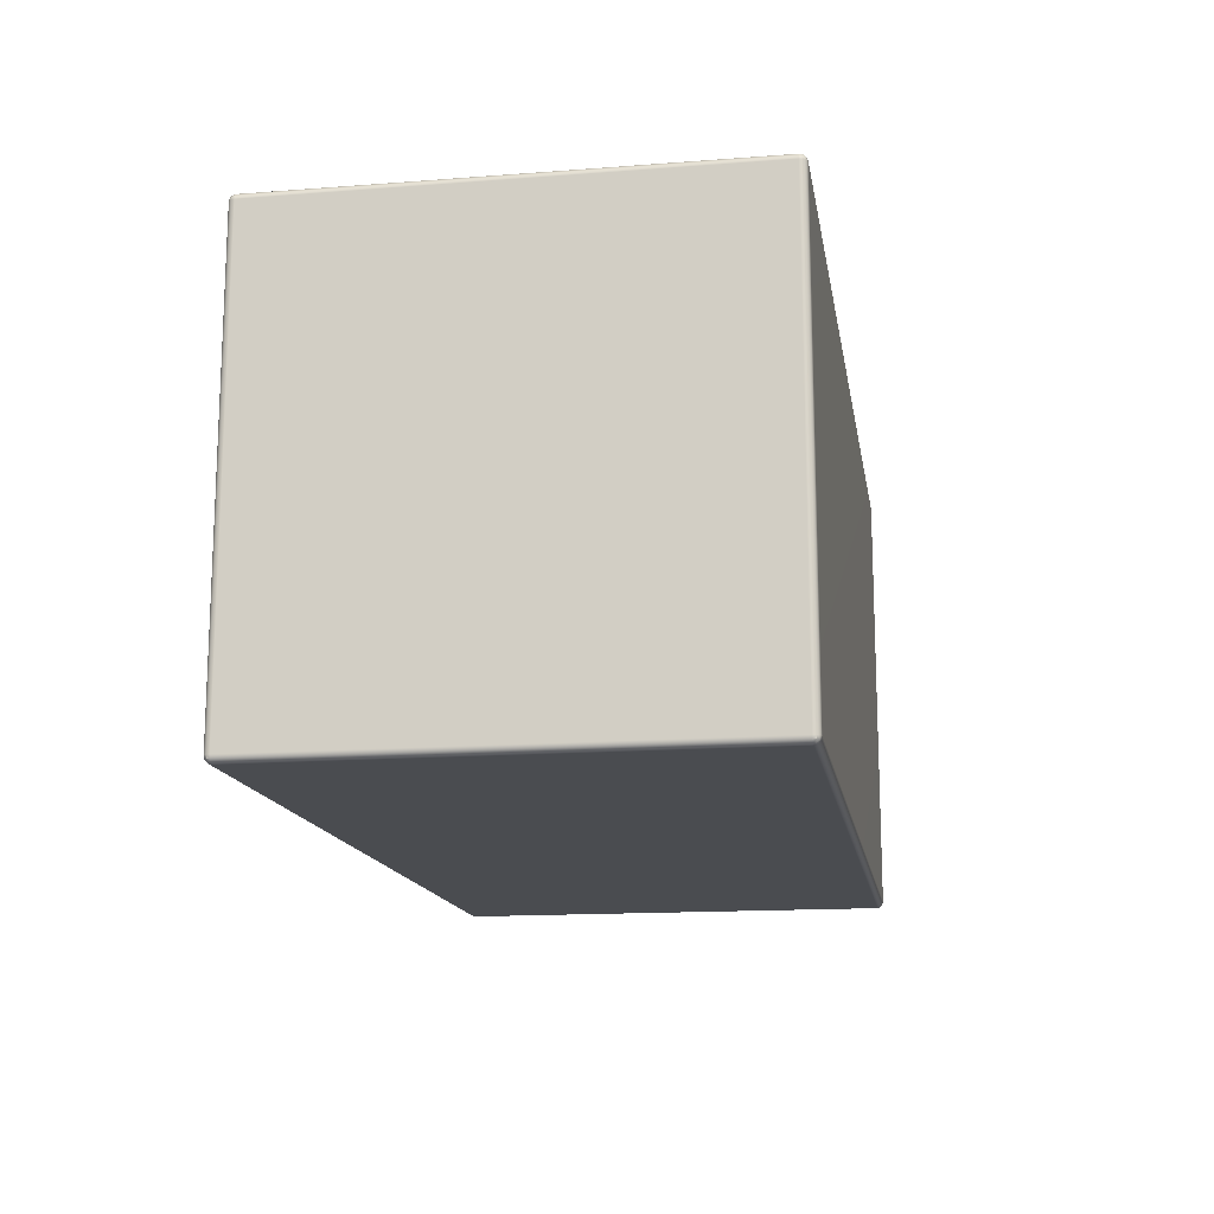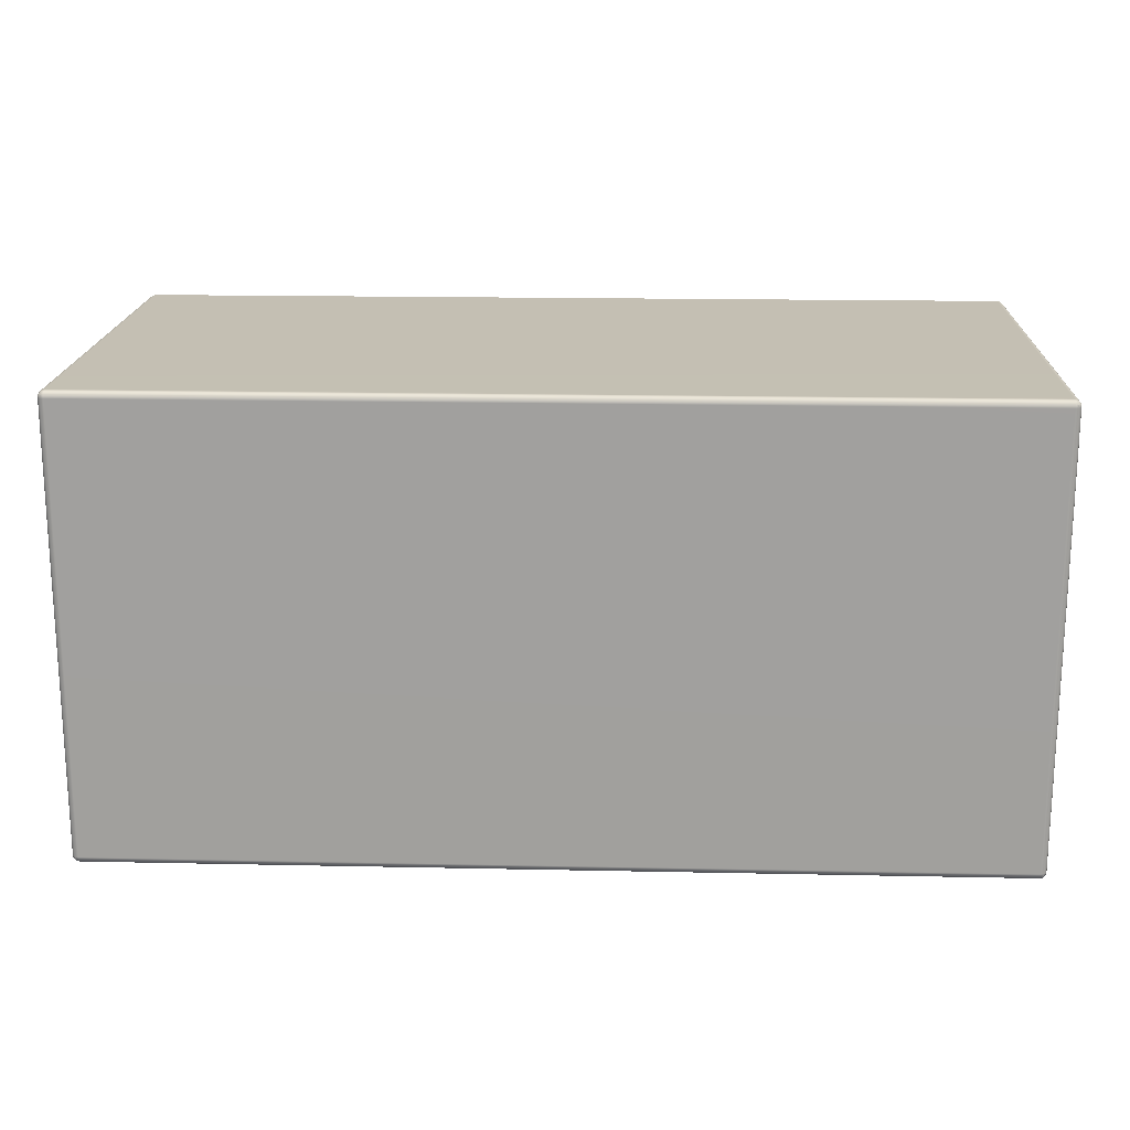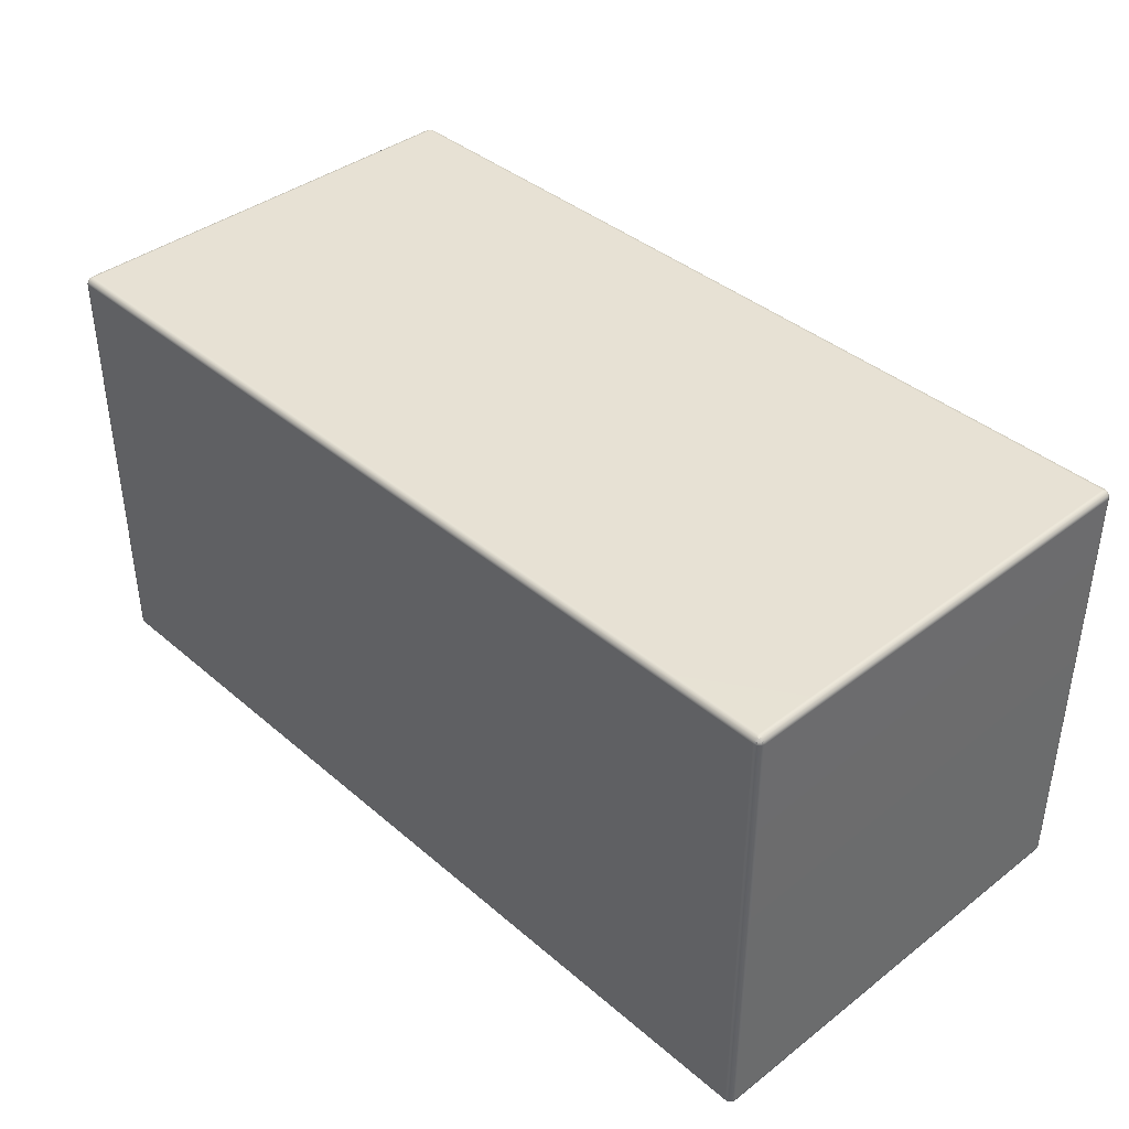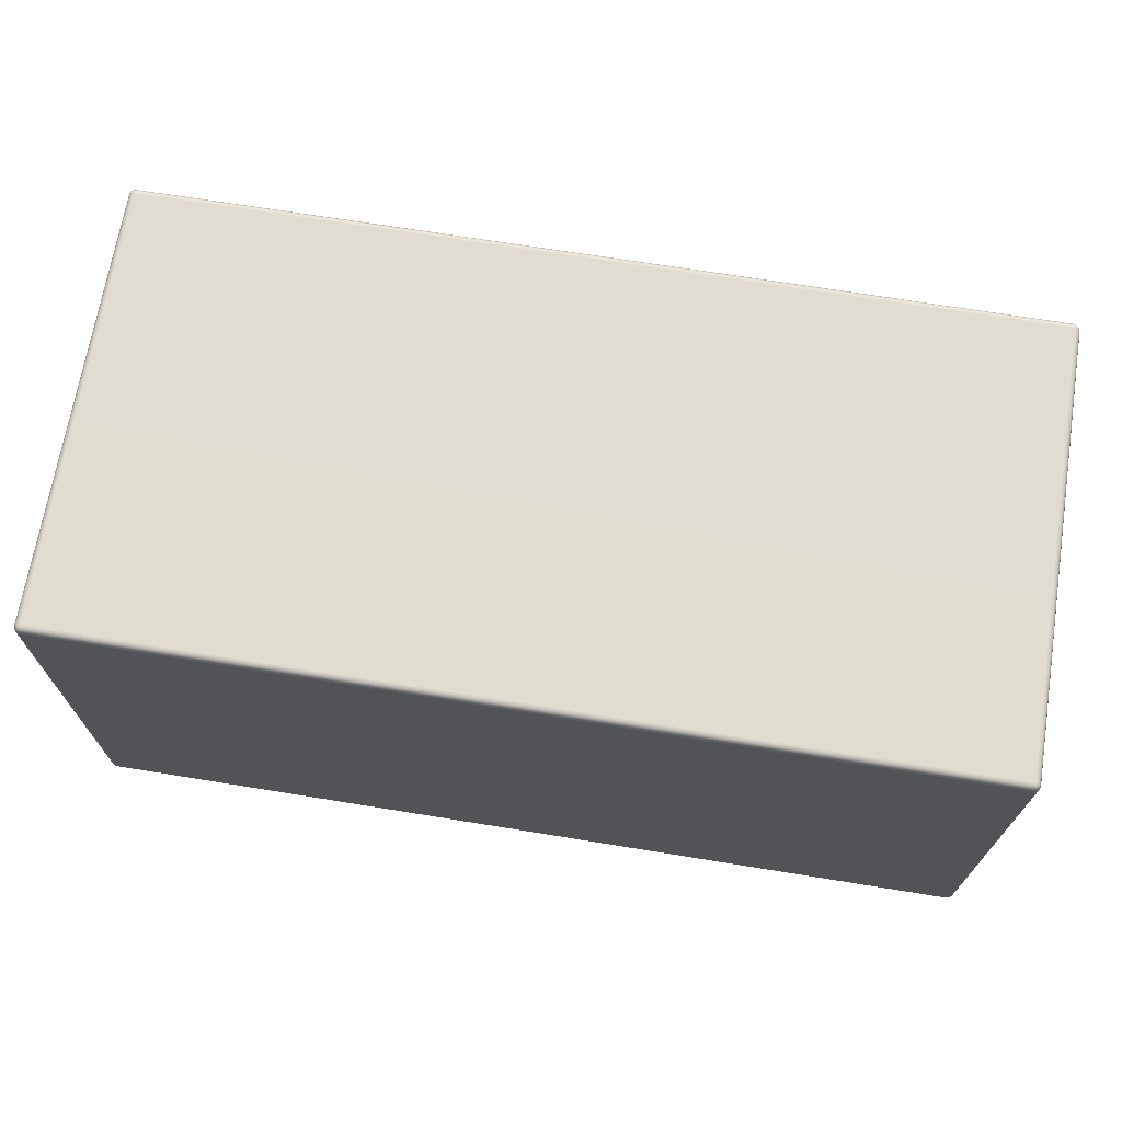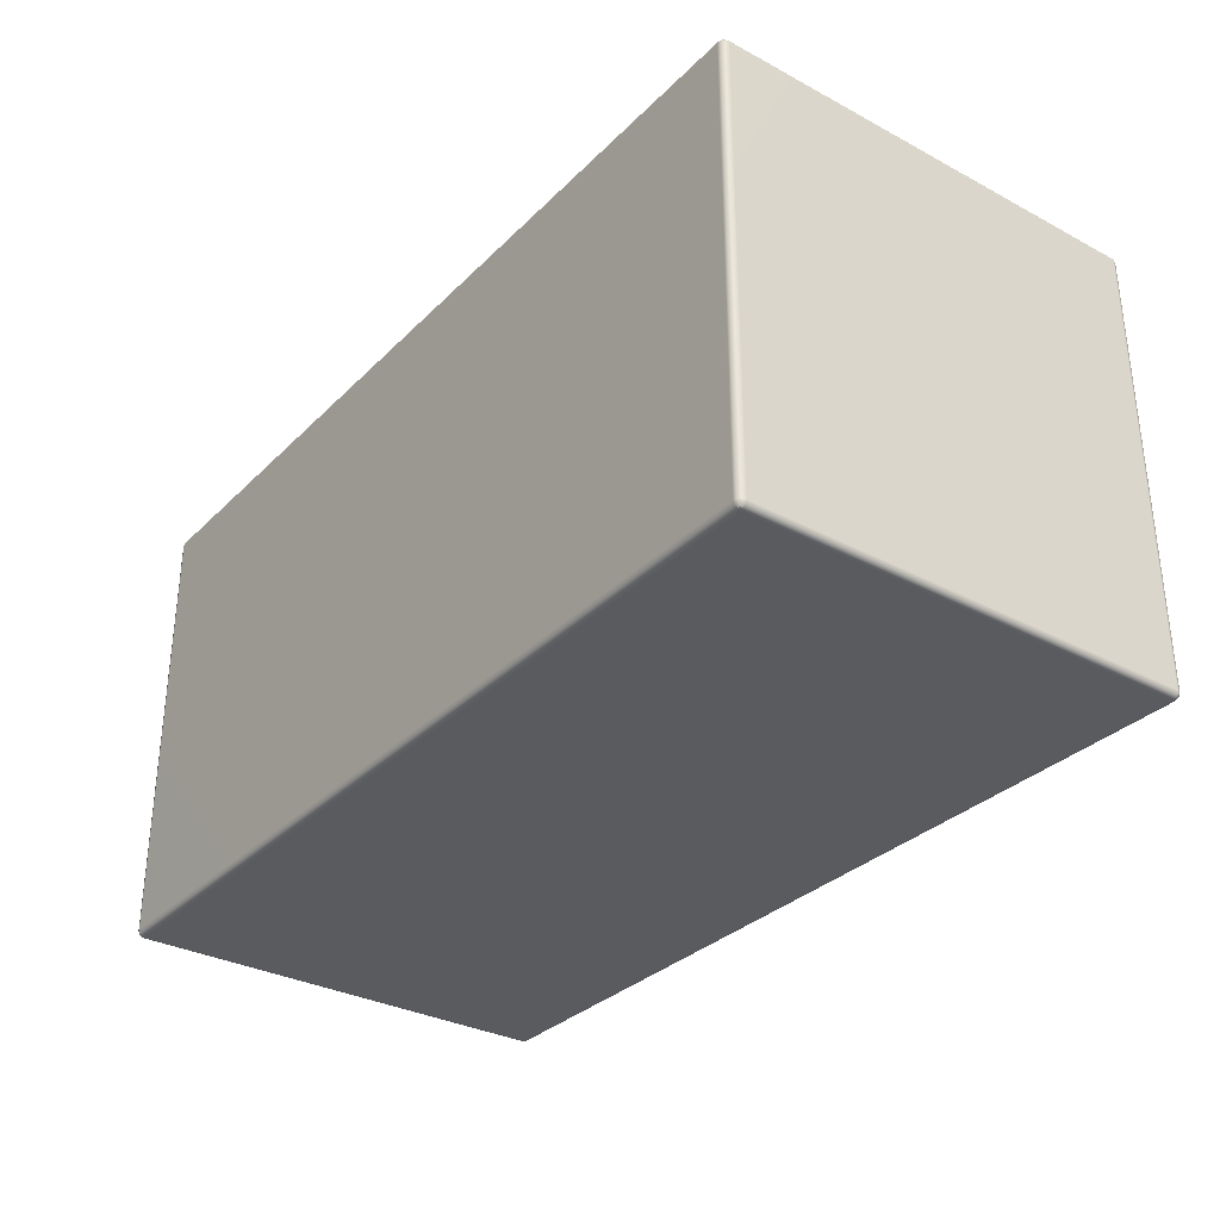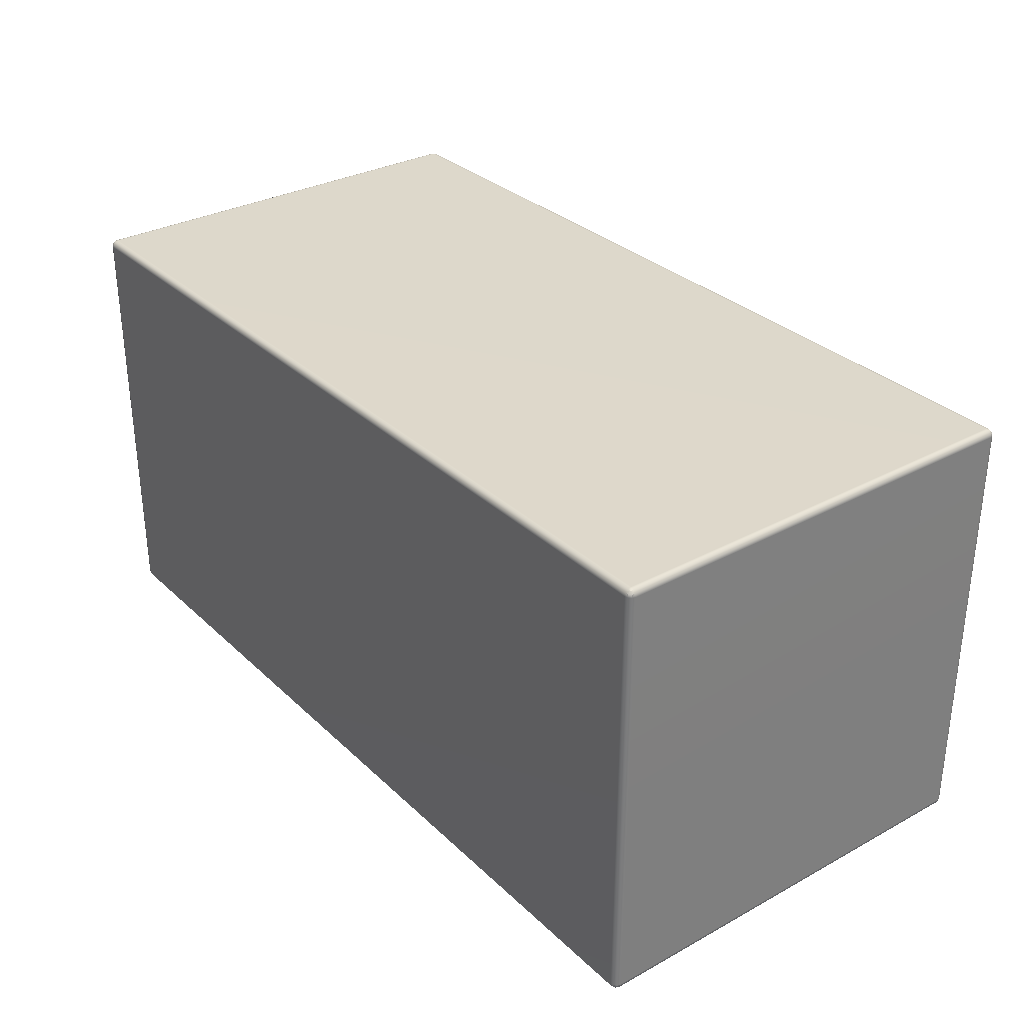
<metadata>
{"format":"obj","ext":"obj","renderer":"f3d","projection":"perspective","resolution":1024,"background":"white","views":[{"elev":-14.8,"azim":-80.7,"up":"+Z"},{"elev":17.9,"azim":2.3,"up":"+Z"},{"elev":39.6,"azim":-133.5,"up":"+Z"},{"elev":69.3,"azim":9.2,"up":"+Z"},{"elev":-32.1,"azim":53.3,"up":"+Y"},{"elev":31.5,"azim":52.4,"up":"+Z"}]}
</metadata>
<code>
g default
v -99.8 -49.25 48.5
v -99.25 -49.8 48.5
v -98.5 -50 48.5
v -98.5 -49.8 49.25
v -98.5 -49.25 49.8
v -98.5 -48.5 50
v -99.25 -48.5 49.8
v -99.8 -48.5 49.25
v -100 -48.5 48.5
v 99.25 -49.8 48.5
v 99.8 -49.25 48.5
v 100 -48.5 48.5
v 99.8 -48.5 49.25
v 99.25 -48.5 49.8
v 98.5 -48.5 50
v 98.5 -49.25 49.8
v 98.5 -49.8 49.25
v 98.5 -50 48.5
v -99.25 49.8 48.5
v -99.8 49.25 48.5
v -100 48.5 48.5
v -99.8 48.5 49.25
v -99.25 48.5 49.8
v -98.5 48.5 50
v -98.5 49.25 49.8
v -98.5 49.8 49.25
v -98.5 50 48.5
v 99.8 49.25 48.5
v 99.25 49.8 48.5
v 98.5 50 48.5
v 98.5 49.8 49.25
v 98.5 49.25 49.8
v 98.5 48.5 50
v 99.25 48.5 49.8
v 99.8 48.5 49.25
v 100 48.5 48.5
v -99.25 48.5 -49.8
v -99.8 48.5 -49.25
v -100 48.5 -48.5
v -99.8 49.25 -48.5
v -99.25 49.8 -48.5
v -98.5 50 -48.5
v -98.5 49.8 -49.25
v -98.5 49.25 -49.8
v -98.5 48.5 -50
v 99.8 48.5 -49.25
v 99.25 48.5 -49.8
v 98.5 48.5 -50
v 98.5 49.25 -49.8
v 98.5 49.8 -49.25
v 98.5 50 -48.5
v 99.25 49.8 -48.5
v 99.8 49.25 -48.5
v 100 48.5 -48.5
v -99.25 -49.8 -48.5
v -99.8 -49.25 -48.5
v -100 -48.5 -48.5
v -99.8 -48.5 -49.25
v -99.25 -48.5 -49.8
v -98.5 -48.5 -50
v -98.5 -49.25 -49.8
v -98.5 -49.8 -49.25
v -98.5 -50 -48.5
v 99.8 -49.25 -48.5
v 99.25 -49.8 -48.5
v 98.5 -50 -48.5
v 98.5 -49.8 -49.25
v 98.5 -49.25 -49.8
v 98.5 -48.5 -50
v 99.25 -48.5 -49.8
v 99.8 -48.5 -49.25
v 100 -48.5 -48.5
v -99.69 -49.15 49.15
v -99.15 -49.69 49.15
v -99.15 -49.15 49.69
v 99.15 -49.69 49.15
v 99.69 -49.15 49.15
v 99.15 -49.15 49.69
v -99.15 49.69 49.15
v -99.69 49.15 49.15
v -99.15 49.15 49.69
v 99.69 49.15 49.15
v 99.15 49.69 49.15
v 99.15 49.15 49.69
v -99.15 49.15 -49.69
v -99.69 49.15 -49.15
v -99.15 49.69 -49.15
v 99.69 49.15 -49.15
v 99.15 49.15 -49.69
v 99.15 49.69 -49.15
v -99.15 -49.69 -49.15
v -99.69 -49.15 -49.15
v -99.15 -49.15 -49.69
v 99.69 -49.15 -49.15
v 99.15 -49.69 -49.15
v 99.15 -49.15 -49.69
g pCube1
f 3 2 55 63
f 2 1 56 55
f 1 9 57 56
f 6 5 16 15
f 5 4 17 16
f 4 3 18 17
f 9 8 22 21
f 8 7 23 22
f 7 6 24 23
f 12 11 64 72
f 11 10 65 64
f 10 18 66 65
f 15 14 34 33
f 14 13 35 34
f 13 12 36 35
f 21 20 40 39
f 20 19 41 40
f 19 27 42 41
f 27 26 31 30
f 26 25 32 31
f 25 24 33 32
f 30 29 52 51
f 29 28 53 52
f 28 36 54 53
f 39 38 58 57
f 38 37 59 58
f 37 45 60 59
f 45 44 49 48
f 44 43 50 49
f 43 42 51 50
f 48 47 70 69
f 47 46 71 70
f 46 54 72 71
f 63 62 67 66
f 62 61 68 67
f 61 60 69 68
f 6 15 33 24
f 27 30 51 42
f 45 48 69 60
f 63 66 18 3
f 12 72 54 36
f 57 9 21 39
f 8 9 1 73
f 73 1 2 74
f 2 3 4 74
f 74 4 5 75
f 5 6 7 75
f 75 7 8 73
f 73 74 75
f 17 18 10 76
f 76 10 11 77
f 11 12 13 77
f 77 13 14 78
f 14 15 16 78
f 78 16 17 76
f 76 77 78
f 26 27 19 79
f 79 19 20 80
f 20 21 22 80
f 80 22 23 81
f 23 24 25 81
f 81 25 26 79
f 79 80 81
f 35 36 28 82
f 82 28 29 83
f 29 30 31 83
f 83 31 32 84
f 32 33 34 84
f 84 34 35 82
f 82 83 84
f 44 45 37 85
f 85 37 38 86
f 38 39 40 86
f 86 40 41 87
f 41 42 43 87
f 87 43 44 85
f 85 86 87
f 53 54 46 88
f 88 46 47 89
f 47 48 49 89
f 89 49 50 90
f 50 51 52 90
f 90 52 53 88
f 88 89 90
f 62 63 55 91
f 91 55 56 92
f 56 57 58 92
f 92 58 59 93
f 59 60 61 93
f 93 61 62 91
f 91 92 93
f 71 72 64 94
f 94 64 65 95
f 65 66 67 95
f 95 67 68 96
f 68 69 70 96
f 96 70 71 94
f 94 95 96

</code>
